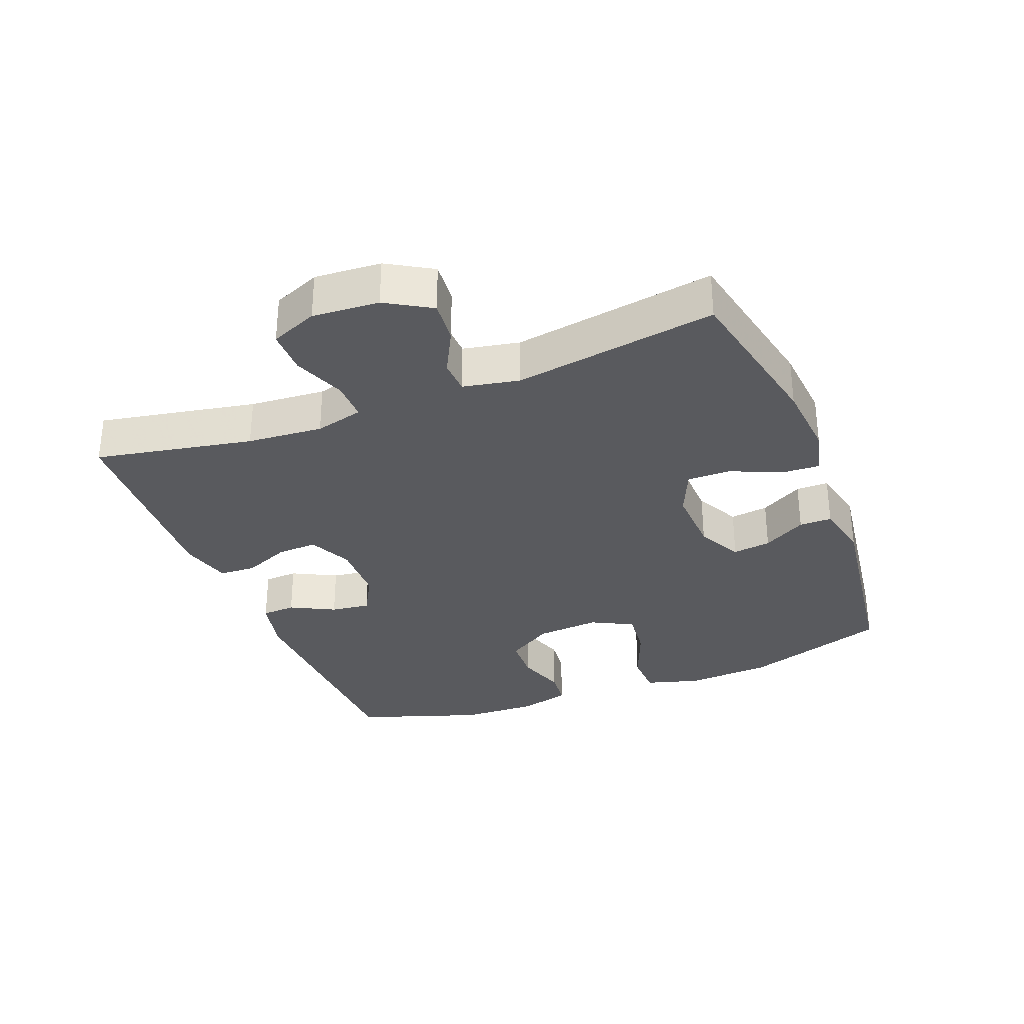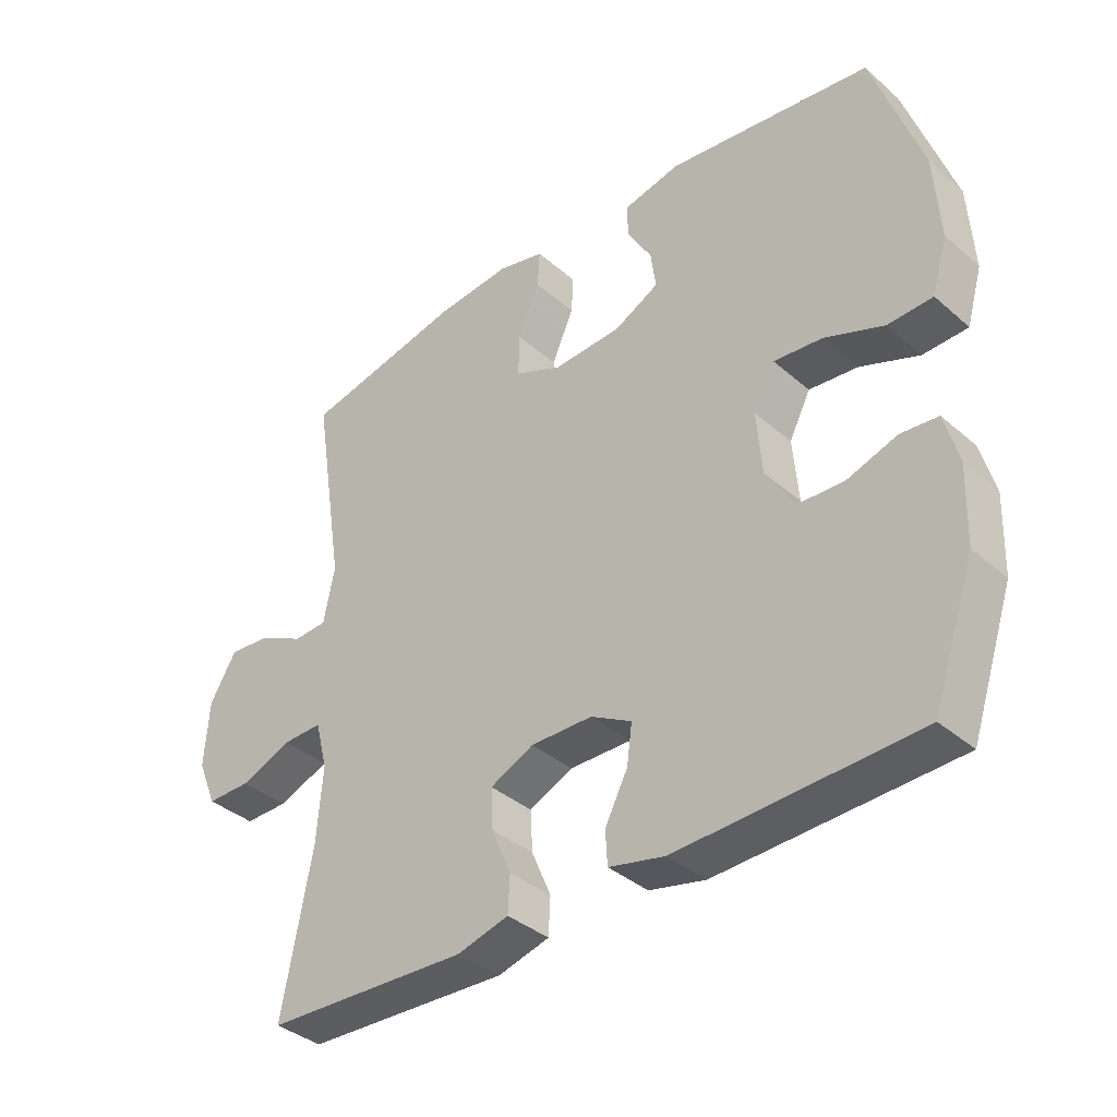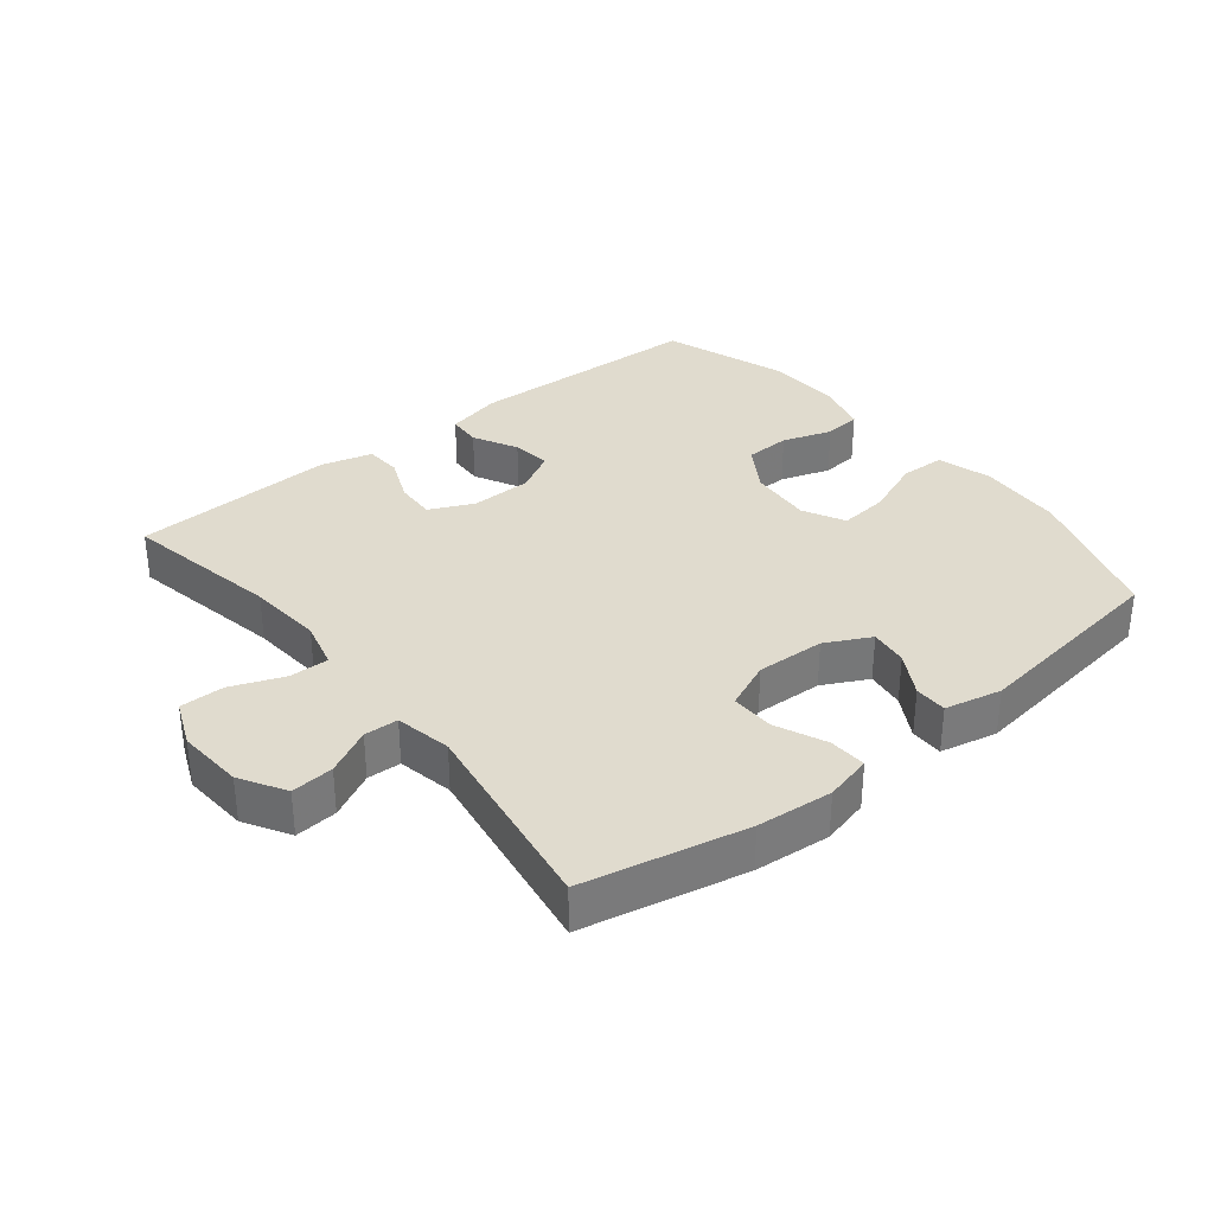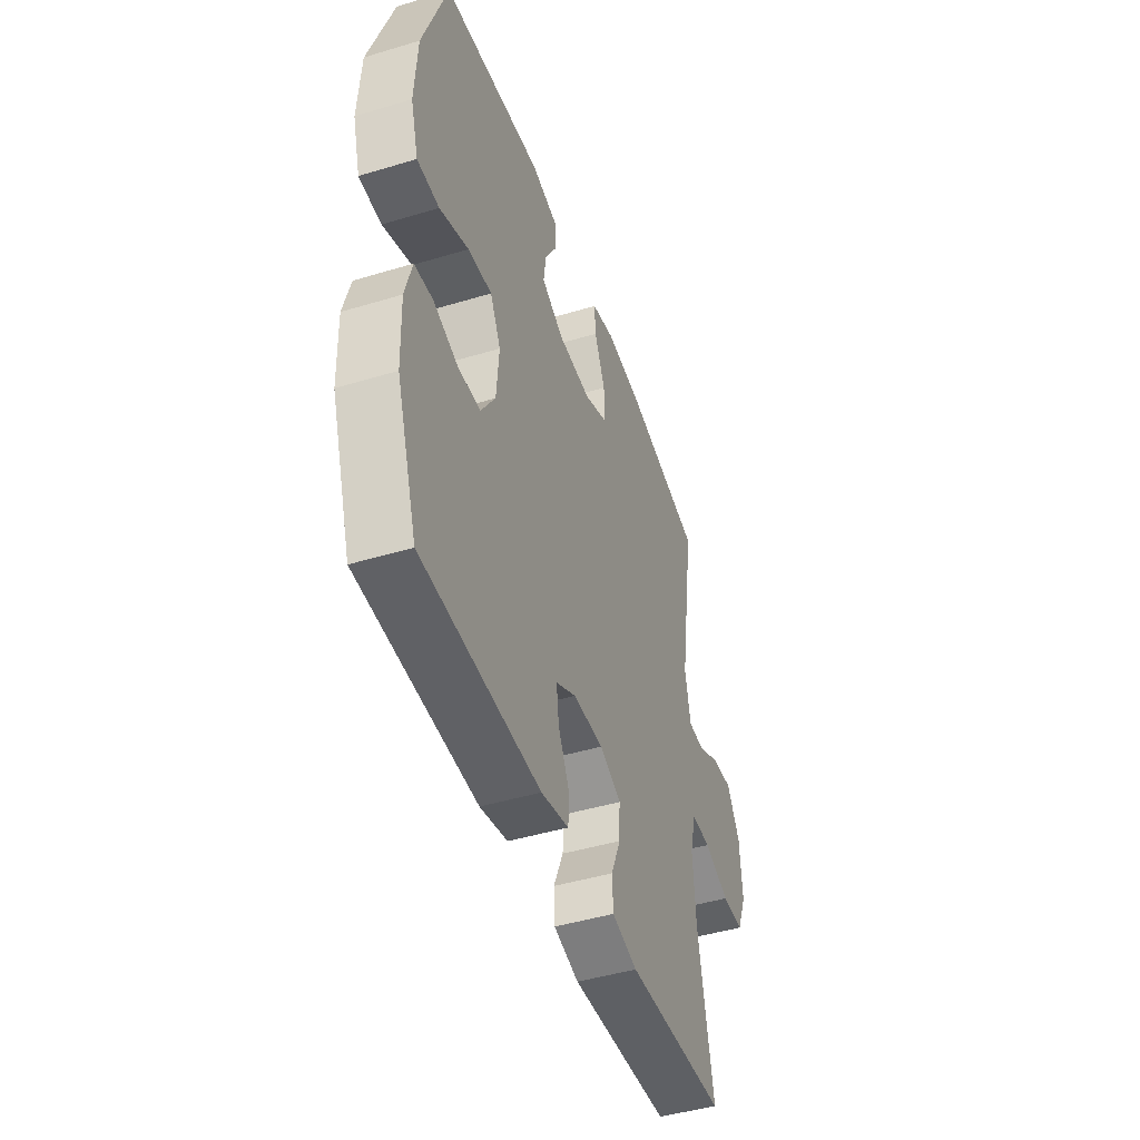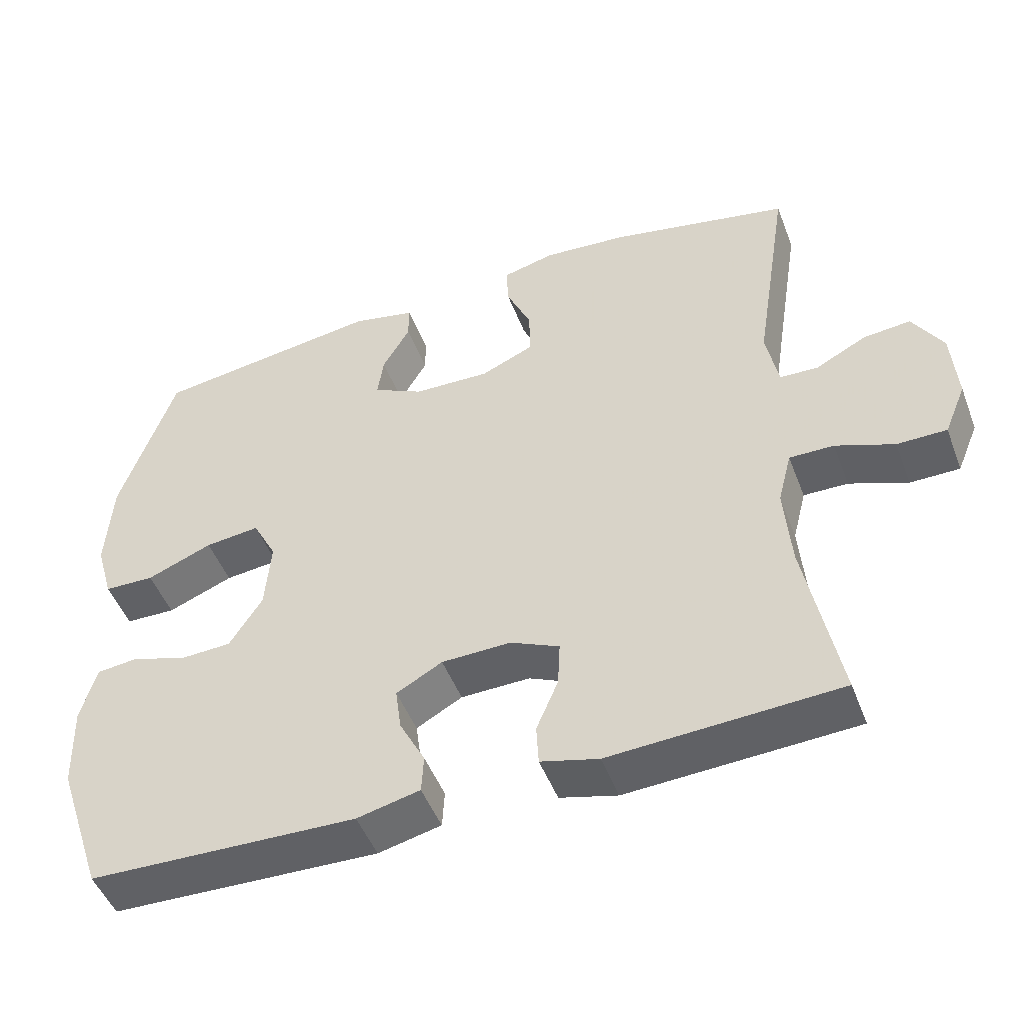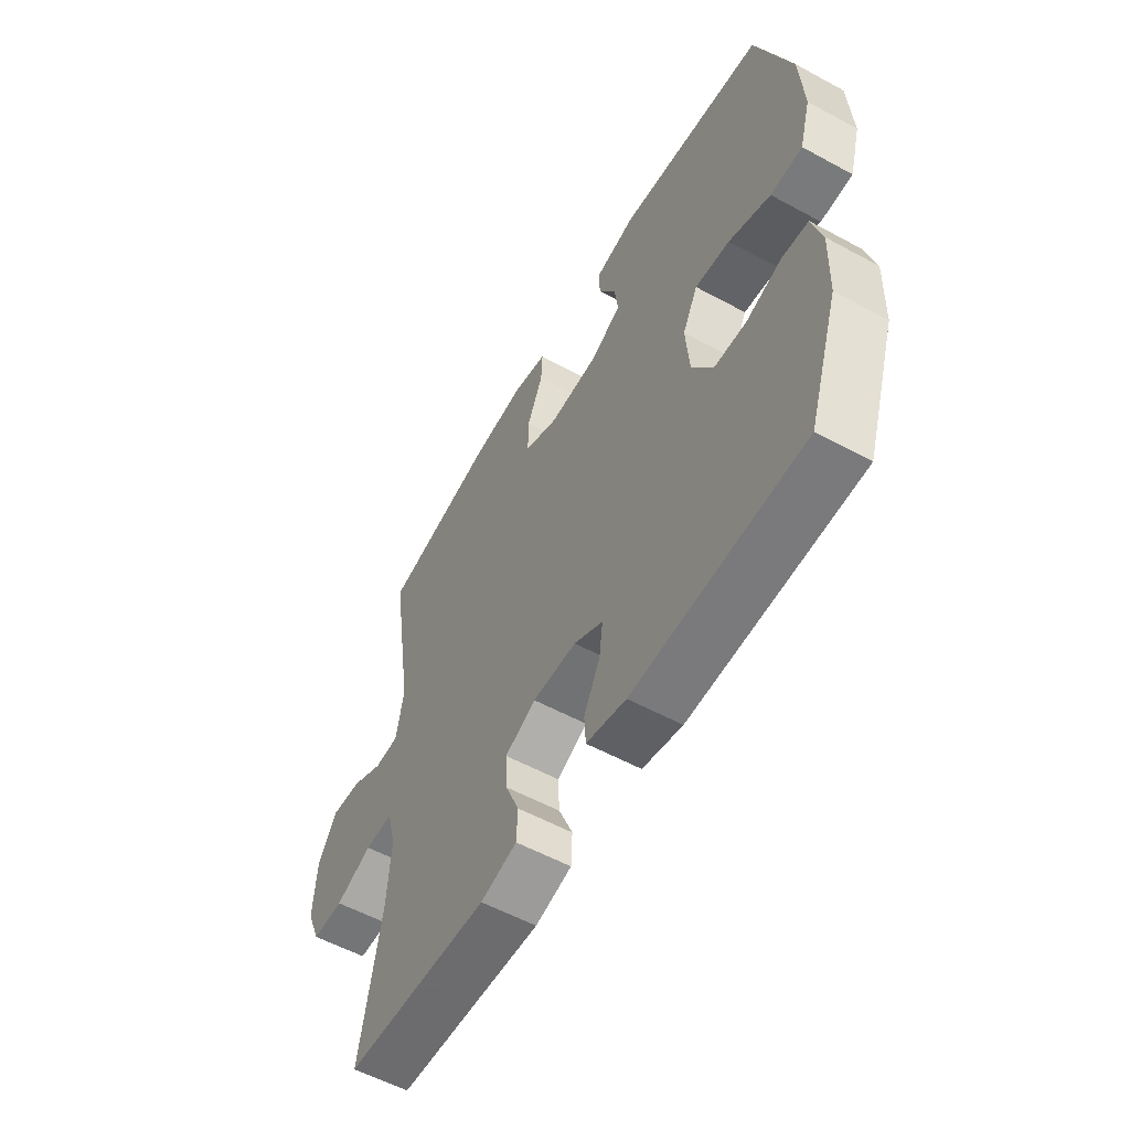
<metadata>
{"format":"obj","ext":"obj","renderer":"f3d","projection":"perspective","resolution":1024,"background":"white","views":[{"elev":-31.8,"azim":-68.6,"up":"+Y"},{"elev":-37.6,"azim":42.4,"up":"+Z"},{"elev":33.4,"azim":-38.7,"up":"+Y"},{"elev":-45.7,"azim":109.1,"up":"+Z"},{"elev":-48.8,"azim":-159.4,"up":"+Z"},{"elev":-56.5,"azim":60.4,"up":"+Z"}]}
</metadata>
<code>
v -0.5 0.07 -0.5
v -0.454 0.07 -0.258
v -0.445 0.07 -0.142
v -0.464 0.07 -0.068
v -0.525 0.07 -0.069
v -0.605 0.07 -0.1
v -0.673 0.07 -0.1
v -0.703 0.07 -0.028
v -0.696 0.07 0.074
v -0.655 0.07 0.143
v -0.59 0.07 0.137
v -0.52 0.07 0.101
v -0.468 0.07 0.103
v -0.451 0.07 0.189
v -0.5 0.07 0.5
v -0.252 0.07 0.552
v -0.136 0.07 0.562
v -0.064 0.07 0.544
v -0.067 0.07 0.486
v -0.101 0.07 0.409
v -0.102 0.07 0.342
v -0.029 0.07 0.31
v 0.076 0.07 0.314
v 0.145 0.07 0.349
v 0.137 0.07 0.408
v 0.099 0.07 0.474
v 0.099 0.07 0.524
v 0.186 0.07 0.543
v 0.5 0.07 0.5
v 0.575 0.07 0.277
v 0.583 0.07 0.146
v 0.559 0.07 0.063
v 0.49 0.07 0.061
v 0.4 0.07 0.097
v 0.325 0.07 0.105
v 0.292 0.07 0.041
v 0.3 0.07 -0.057
v 0.345 0.07 -0.128
v 0.415 0.07 -0.131
v 0.491 0.07 -0.106
v 0.548 0.07 -0.112
v 0.569 0.07 -0.19
v 0.565 0.07 -0.308
v 0.5 0.07 -0.5
v 0.133 0.07 -0.512
v 0.047 0.07 -0.492
v 0.044 0.07 -0.44
v 0.079 0.07 -0.372
v 0.087 0.07 -0.312
v 0.024 0.07 -0.277
v -0.071 0.07 -0.275
v -0.138 0.07 -0.306
v -0.135 0.07 -0.368
v -0.105 0.07 -0.439
v -0.108 0.07 -0.495
v -0.187 0.07 -0.516
v -0.5 0 -0.5
v -0.454 0 -0.258
v -0.445 0 -0.142
v -0.464 0 -0.068
v -0.525 0 -0.069
v -0.605 0 -0.1
v -0.673 0 -0.1
v -0.703 0 -0.028
v -0.696 0 0.074
v -0.655 0 0.143
v -0.59 0 0.137
v -0.52 0 0.101
v -0.468 0 0.103
v -0.451 0 0.189
v -0.5 0 0.5
v -0.252 0 0.552
v -0.136 0 0.562
v -0.064 0 0.544
v -0.067 0 0.486
v -0.101 0 0.409
v -0.102 0 0.342
v -0.029 0 0.31
v 0.076 0 0.314
v 0.145 0 0.349
v 0.137 0 0.408
v 0.099 0 0.474
v 0.099 0 0.524
v 0.186 0 0.543
v 0.5 0 0.5
v 0.575 0 0.277
v 0.583 0 0.146
v 0.559 0 0.063
v 0.49 0 0.061
v 0.4 0 0.097
v 0.325 0 0.105
v 0.292 0 0.041
v 0.3 0 -0.057
v 0.345 0 -0.128
v 0.415 0 -0.131
v 0.491 0 -0.106
v 0.548 0 -0.112
v 0.569 0 -0.19
v 0.565 0 -0.308
v 0.5 0 -0.5
v 0.133 0 -0.512
v 0.047 0 -0.492
v 0.044 0 -0.44
v 0.079 0 -0.372
v 0.087 0 -0.312
v 0.024 0 -0.277
v -0.071 0 -0.275
v -0.138 0 -0.306
v -0.135 0 -0.368
v -0.105 0 -0.439
v -0.108 0 -0.495
v -0.187 0 -0.516
f 56 1 2
f 55 56 2
f 54 55 2
f 53 54 2
f 52 53 2 3
f 51 52 3 4
f 50 51 4
f 46 47 48
f 45 46 48
f 44 45 48
f 43 44 48
f 42 43 48
f 41 42 48
f 40 41 48
f 39 40 48
f 38 39 48 49
f 37 38 49 50
f 32 33 34
f 31 32 34
f 30 31 34
f 29 30 34
f 28 29 34
f 27 28 34
f 26 27 34
f 25 26 34
f 24 25 34 35
f 23 24 35 36
f 18 19 20
f 17 18 20
f 16 17 20
f 15 16 20
f 14 15 20
f 13 14 20 21
f 10 11 12
f 9 10 12
f 8 9 12
f 7 8 12
f 6 7 12
f 5 6 12
f 4 5 12 13
f 50 4 13
f 37 50 13
f 36 37 13
f 23 36 13
f 22 23 13
f 13 21 22
f 58 57 112
f 58 112 111
f 58 111 110
f 58 110 109
f 59 58 109 108
f 60 59 108 107
f 60 107 106
f 104 103 102
f 104 102 101
f 104 101 100
f 104 100 99
f 104 99 98
f 104 98 97
f 104 97 96
f 104 96 95
f 105 104 95 94
f 106 105 94 93
f 90 89 88
f 90 88 87
f 90 87 86
f 90 86 85
f 90 85 84
f 90 84 83
f 90 83 82
f 90 82 81
f 91 90 81 80
f 92 91 80 79
f 76 75 74
f 76 74 73
f 76 73 72
f 76 72 71
f 76 71 70
f 77 76 70 69
f 68 67 66
f 68 66 65
f 68 65 64
f 68 64 63
f 68 63 62
f 68 62 61
f 69 68 61 60
f 69 60 106
f 69 106 93
f 69 93 92
f 69 92 79
f 69 79 78
f 78 77 69
f 1 57 58 2
f 2 58 59 3
f 3 59 60 4
f 4 60 61 5
f 5 61 62 6
f 6 62 63 7
f 7 63 64 8
f 8 64 65 9
f 9 65 66 10
f 10 66 67 11
f 11 67 68 12
f 12 68 69 13
f 13 69 70 14
f 14 70 71 15
f 15 71 72 16
f 16 72 73 17
f 17 73 74 18
f 18 74 75 19
f 19 75 76 20
f 20 76 77 21
f 21 77 78 22
f 22 78 79 23
f 23 79 80 24
f 24 80 81 25
f 25 81 82 26
f 26 82 83 27
f 27 83 84 28
f 28 84 85 29
f 29 85 86 30
f 30 86 87 31
f 31 87 88 32
f 32 88 89 33
f 33 89 90 34
f 34 90 91 35
f 35 91 92 36
f 36 92 93 37
f 37 93 94 38
f 38 94 95 39
f 39 95 96 40
f 40 96 97 41
f 41 97 98 42
f 42 98 99 43
f 43 99 100 44
f 44 100 101 45
f 45 101 102 46
f 46 102 103 47
f 47 103 104 48
f 48 104 105 49
f 49 105 106 50
f 50 106 107 51
f 51 107 108 52
f 52 108 109 53
f 53 109 110 54
f 54 110 111 55
f 55 111 112 56
f 56 112 57 1

</code>
